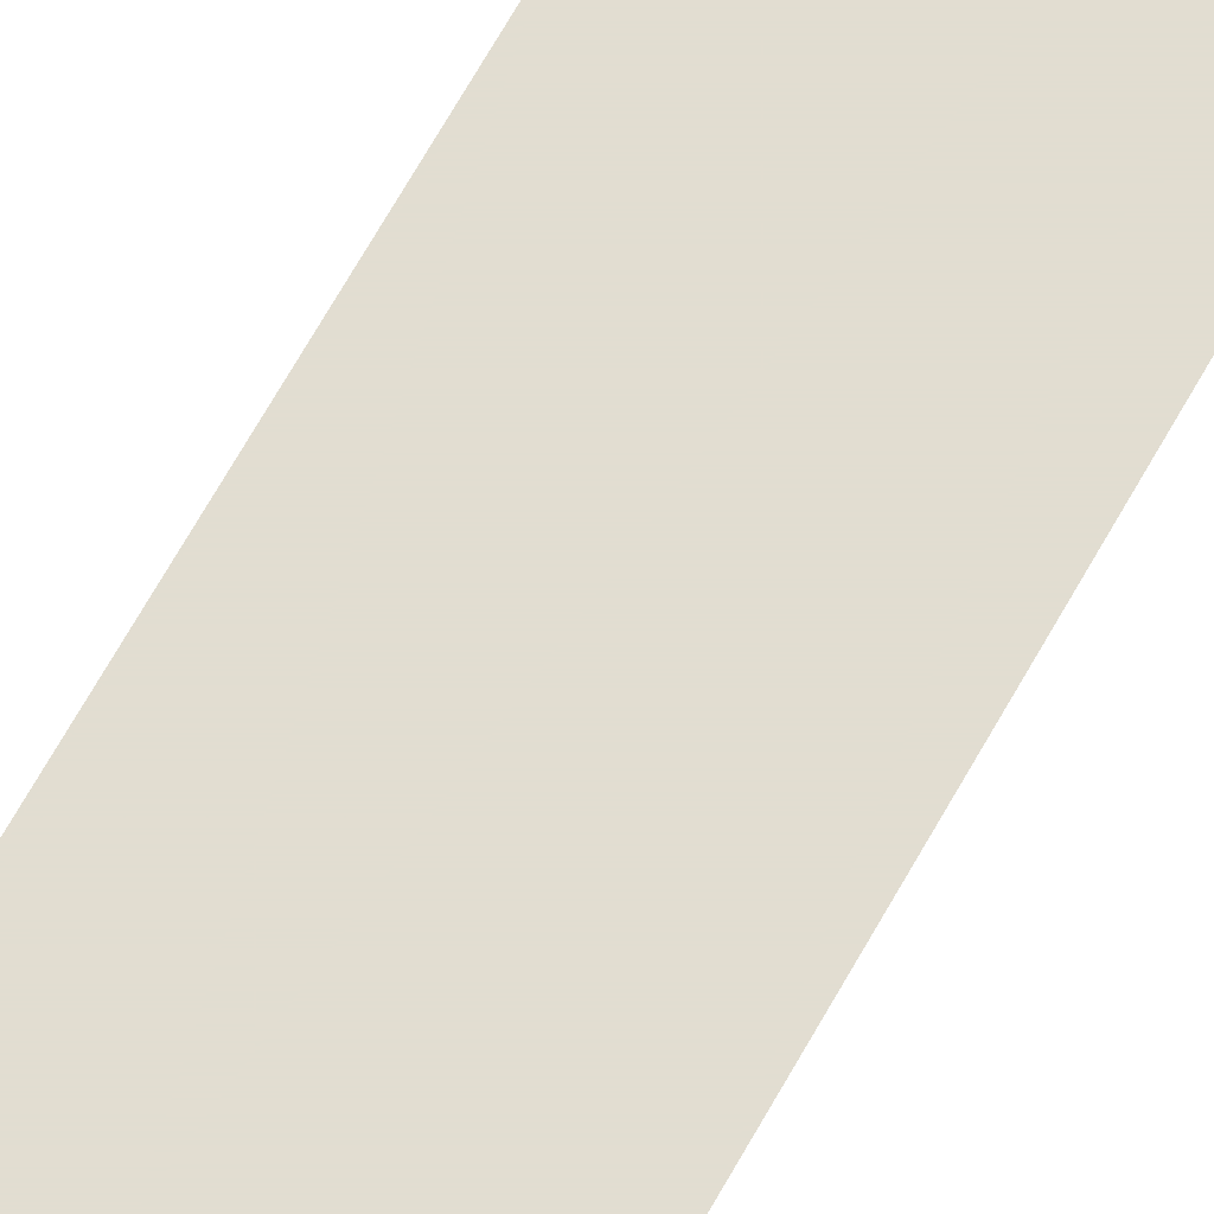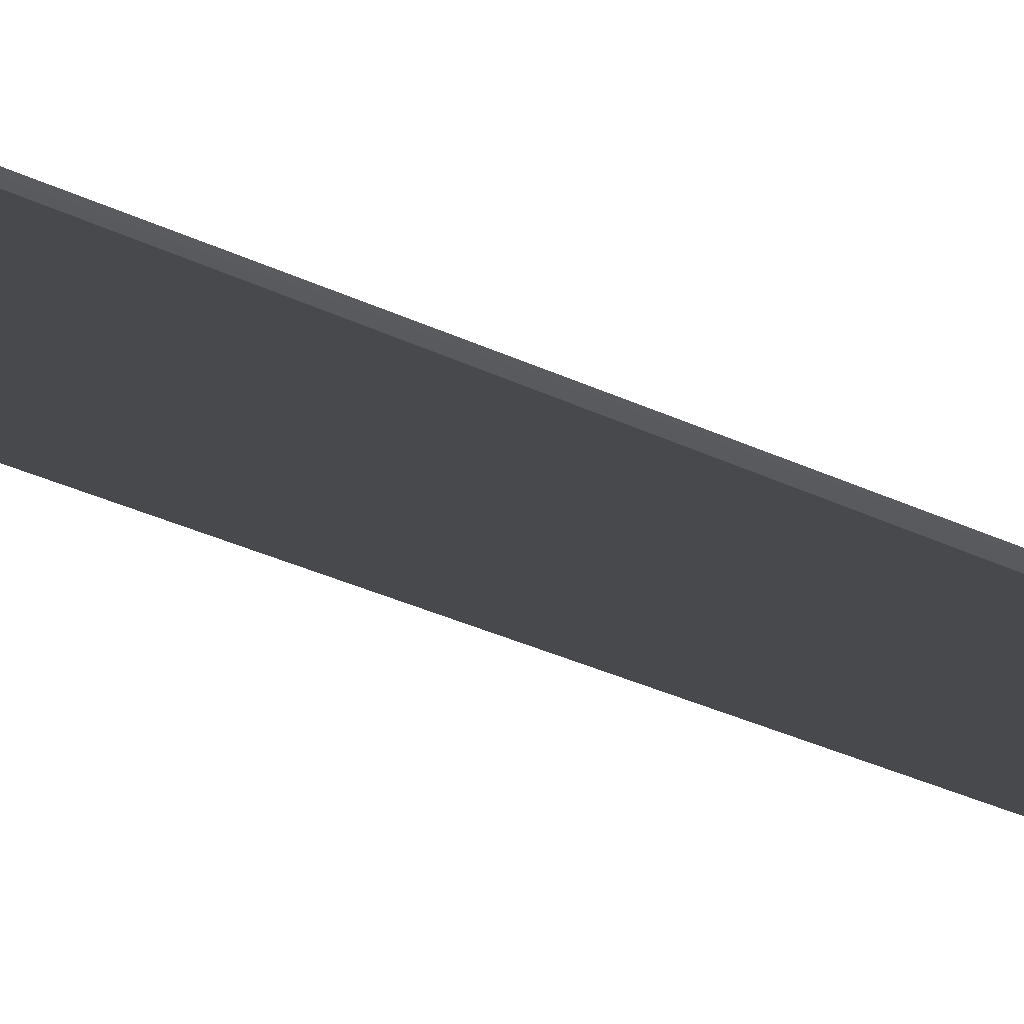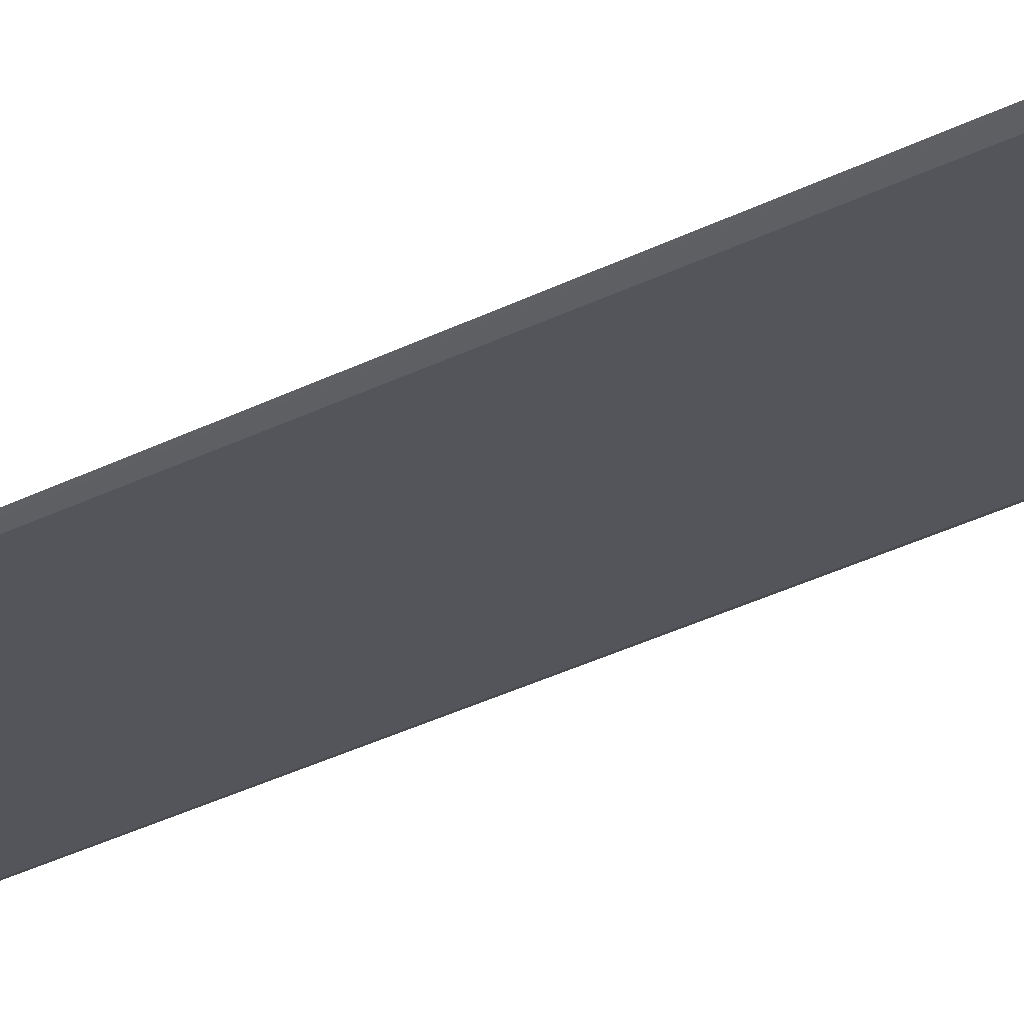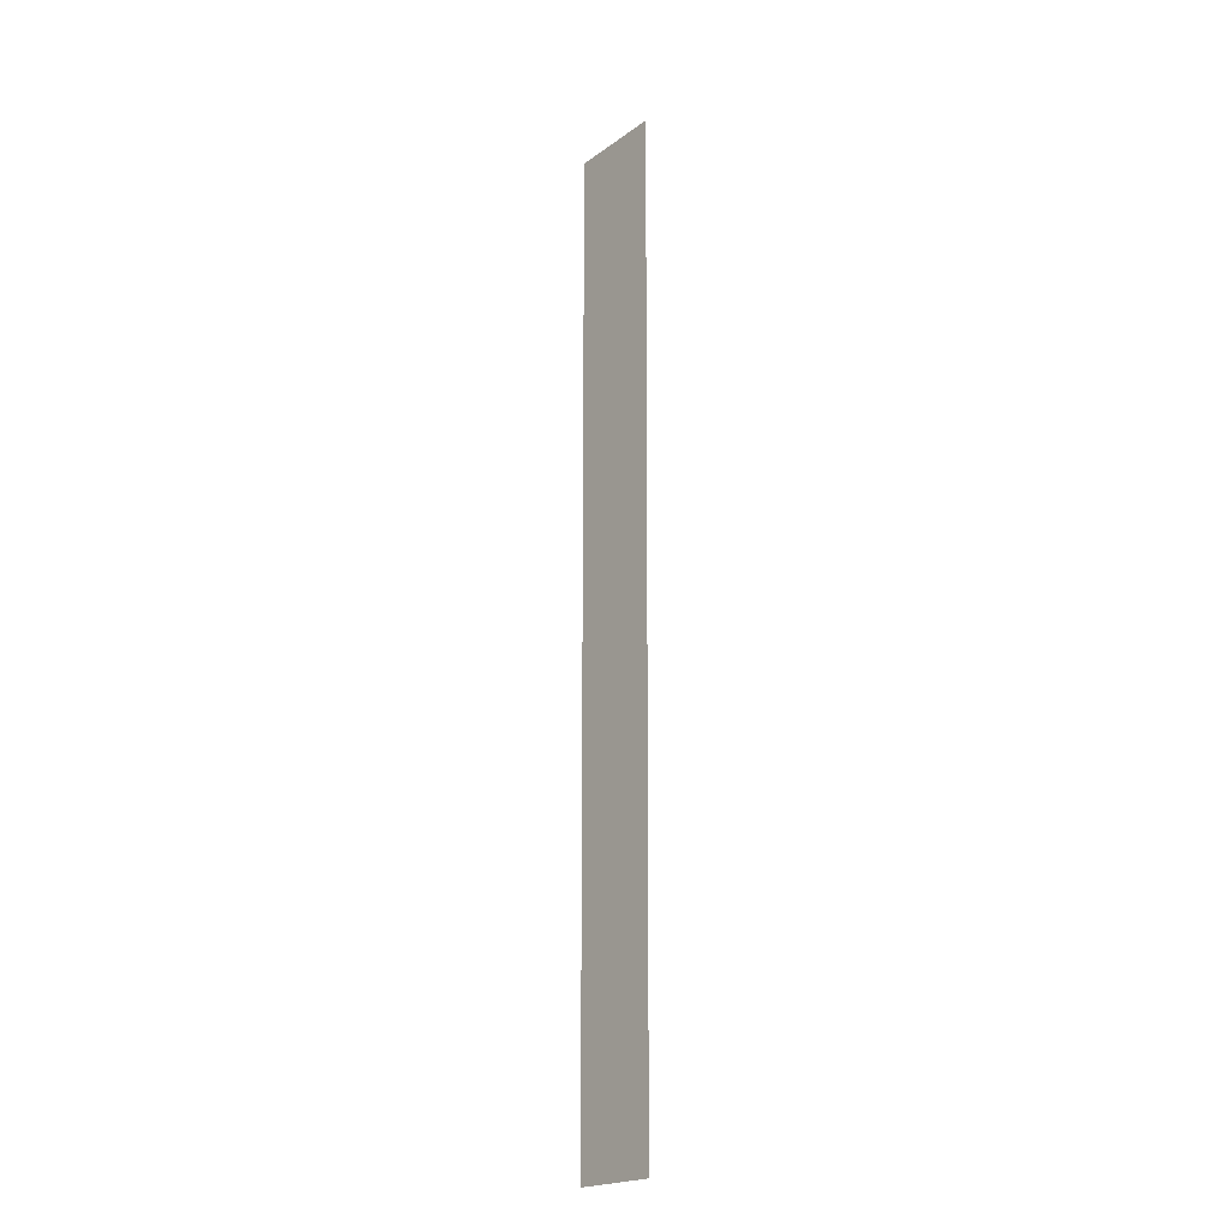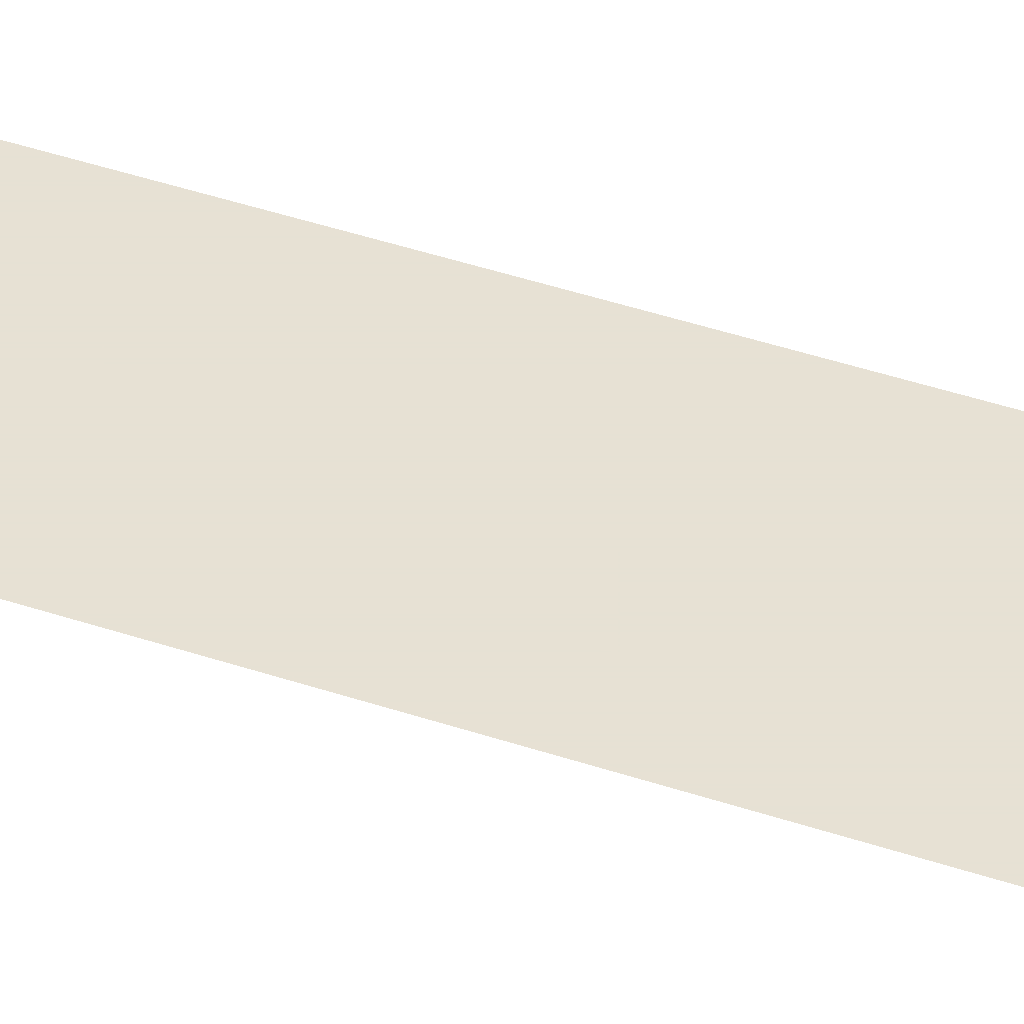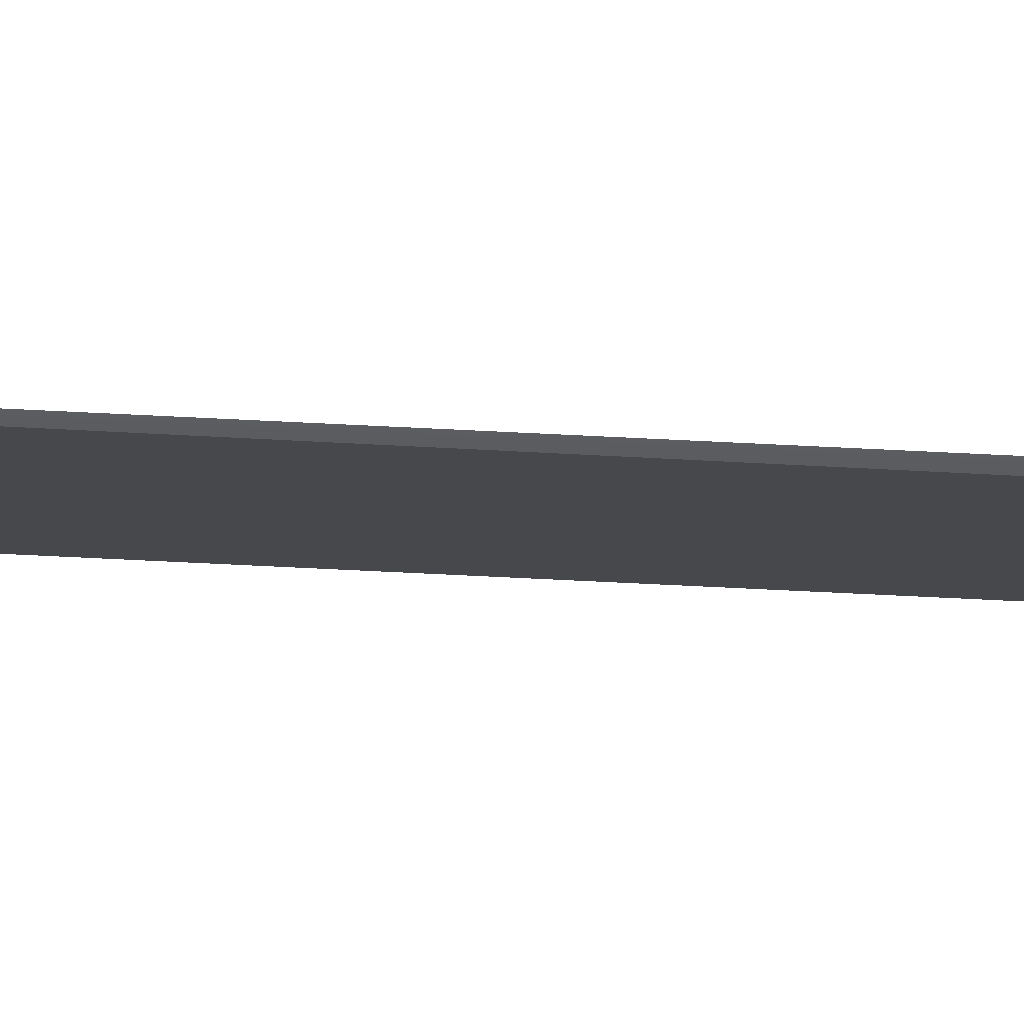
<metadata>
{"format":"obj","ext":"obj","renderer":"f3d","projection":"perspective","resolution":1024,"background":"white","views":[{"elev":68.6,"azim":-150.6,"up":"+Z"},{"elev":-11.9,"azim":30.0,"up":"+Z"},{"elev":-25.1,"azim":132.1,"up":"+Z"},{"elev":-20.8,"azim":51.4,"up":"+Y"},{"elev":39.4,"azim":113.3,"up":"+Z"},{"elev":-11.4,"azim":76.9,"up":"+Z"}]}
</metadata>
<code>
v 0.5343 -0.3119 0.3447
v 0.5322 -0.3119 0.3438
v 0.499 -0.3119 0.3447
v 0.5329 -0.6734 0.3447
v 0.5322 -0.6731 0.3444
v 0.5009 -0.3119 0.3438
v 0.5002 -0.6738 0.3447
v 0.5322 -0.6738 0.3447
v 0.5009 -0.6731 0.3444
f 6 9 7
f 5 7 9
f 5 8 7
f 4 8 5
f 3 6 7
f 2 5 9
f 2 9 6
f 1 4 5
f 1 8 4
f 1 7 8
f 1 3 7
f 1 6 3
f 1 2 6
f 1 5 2

</code>
